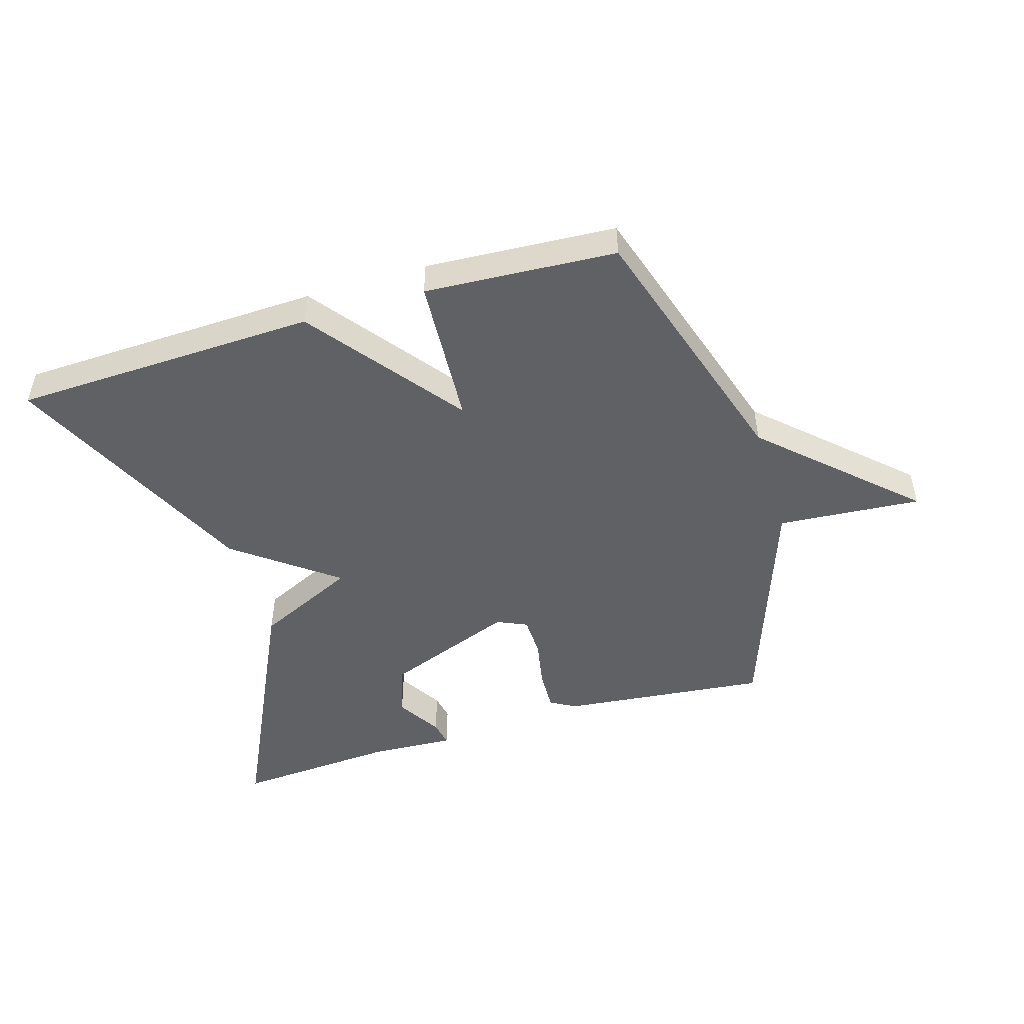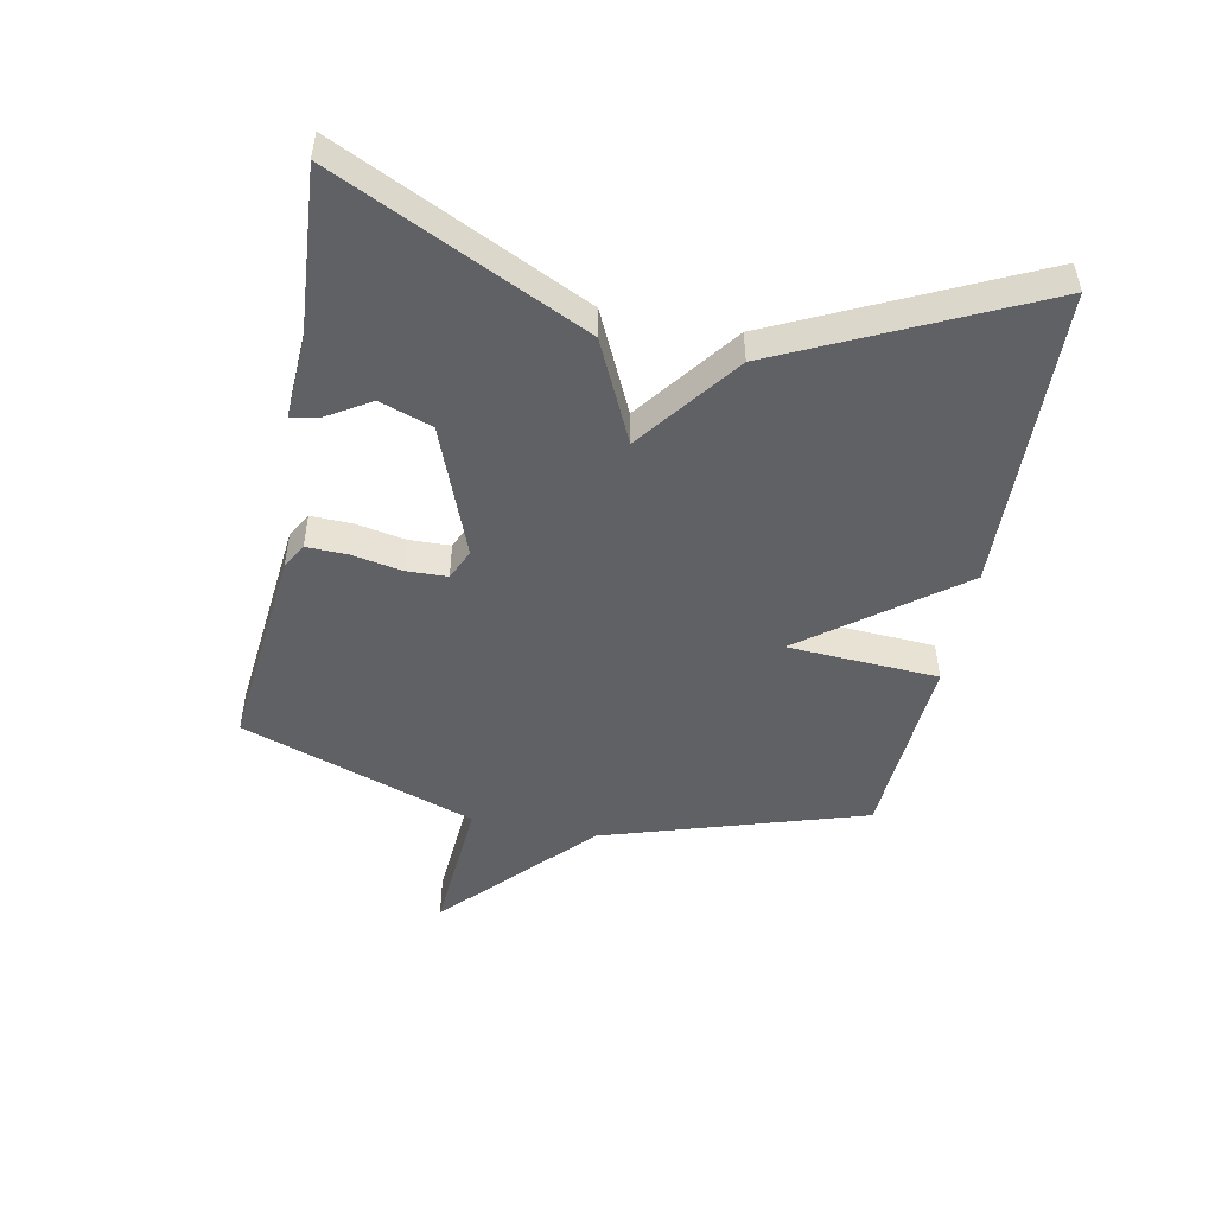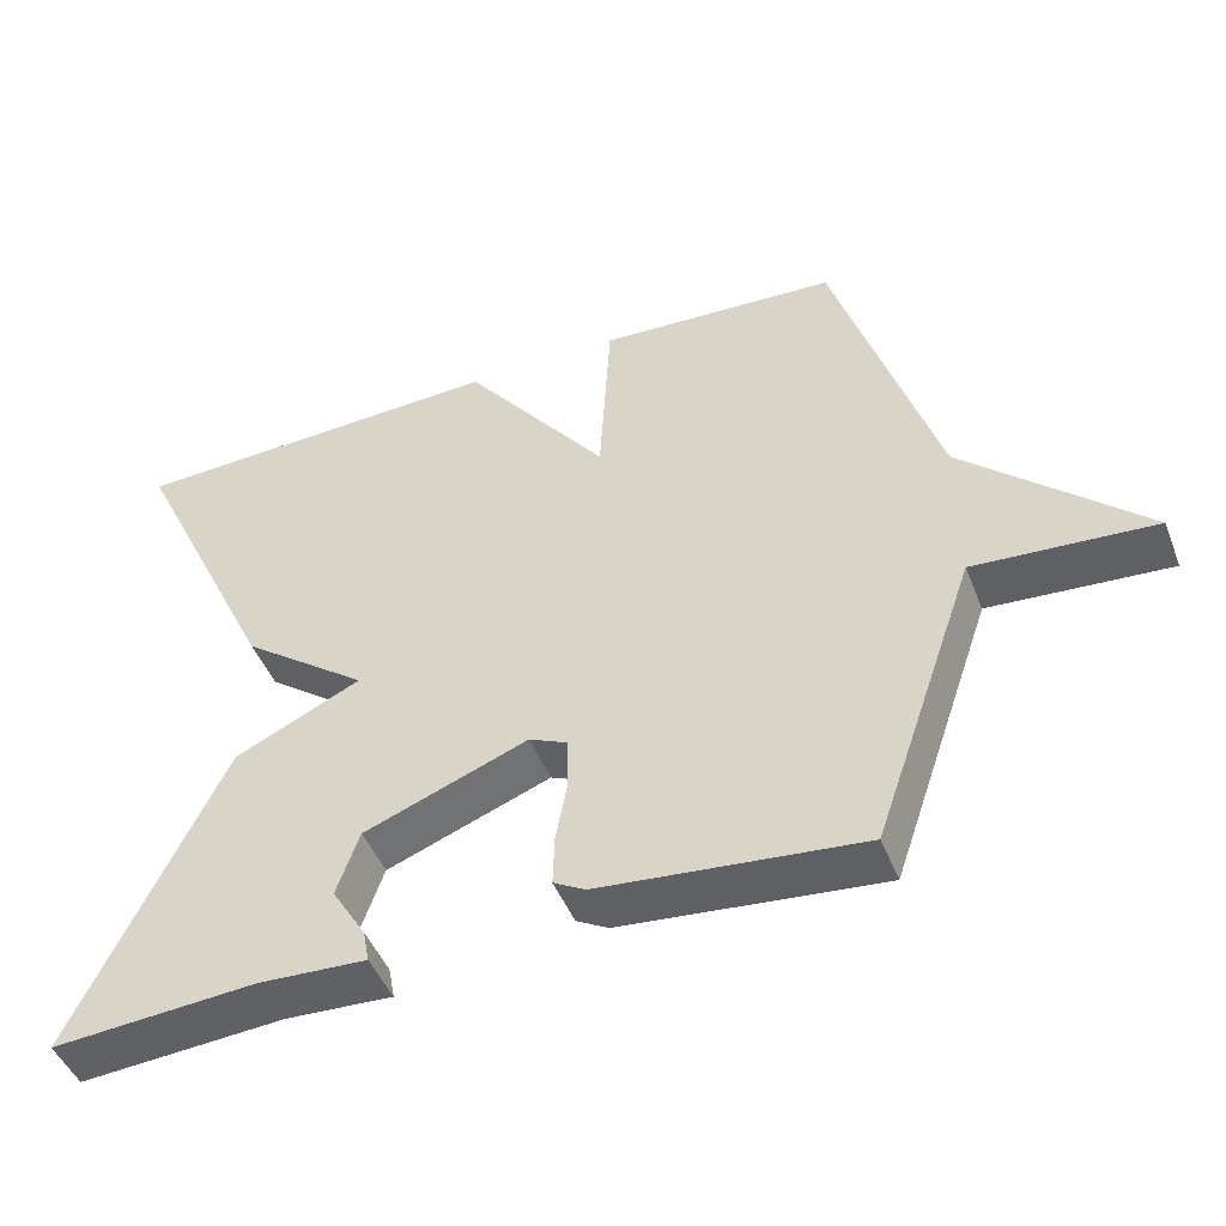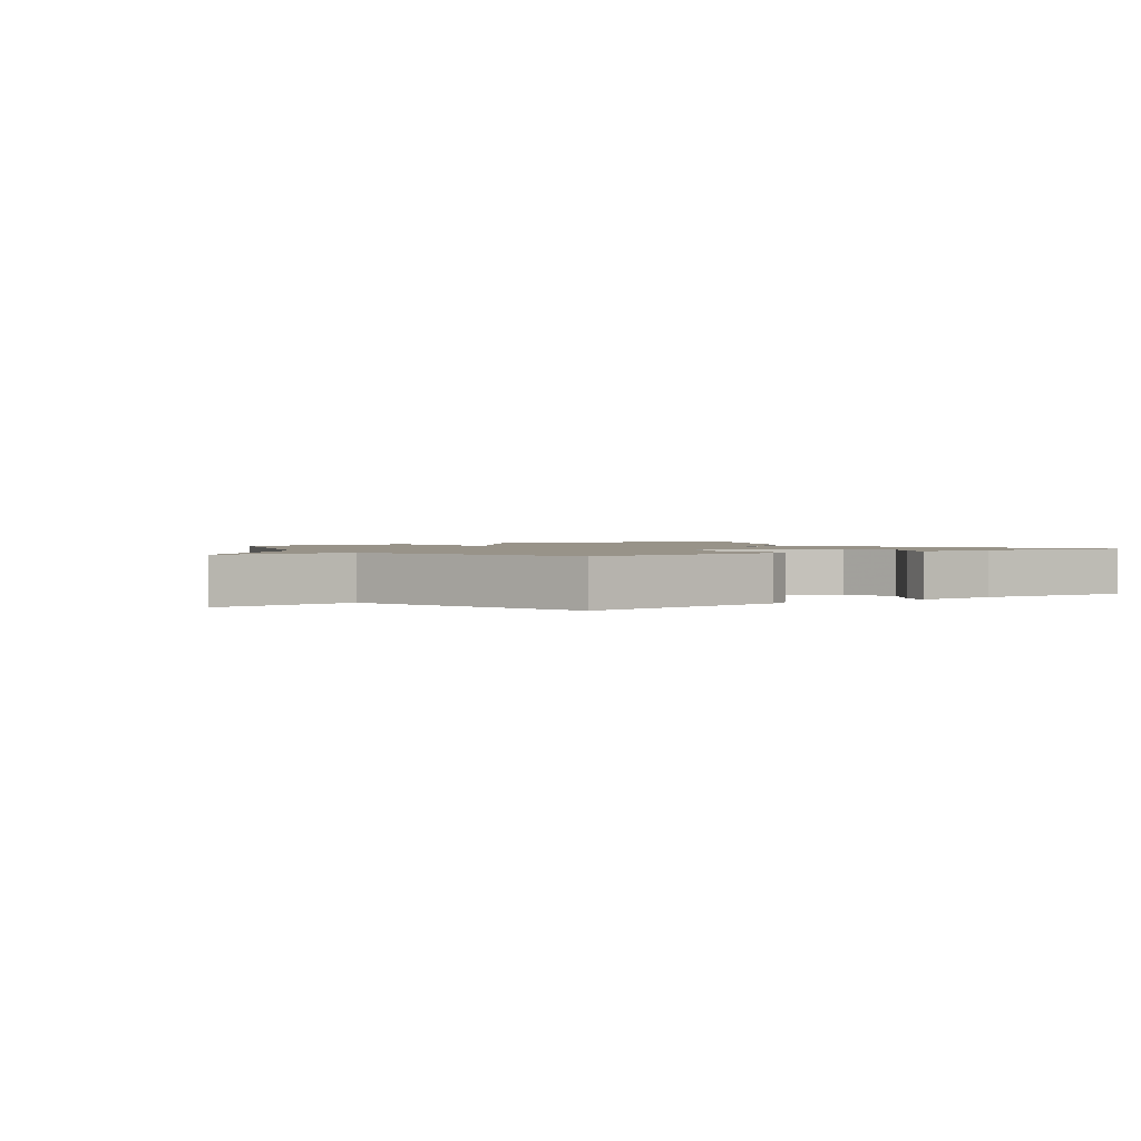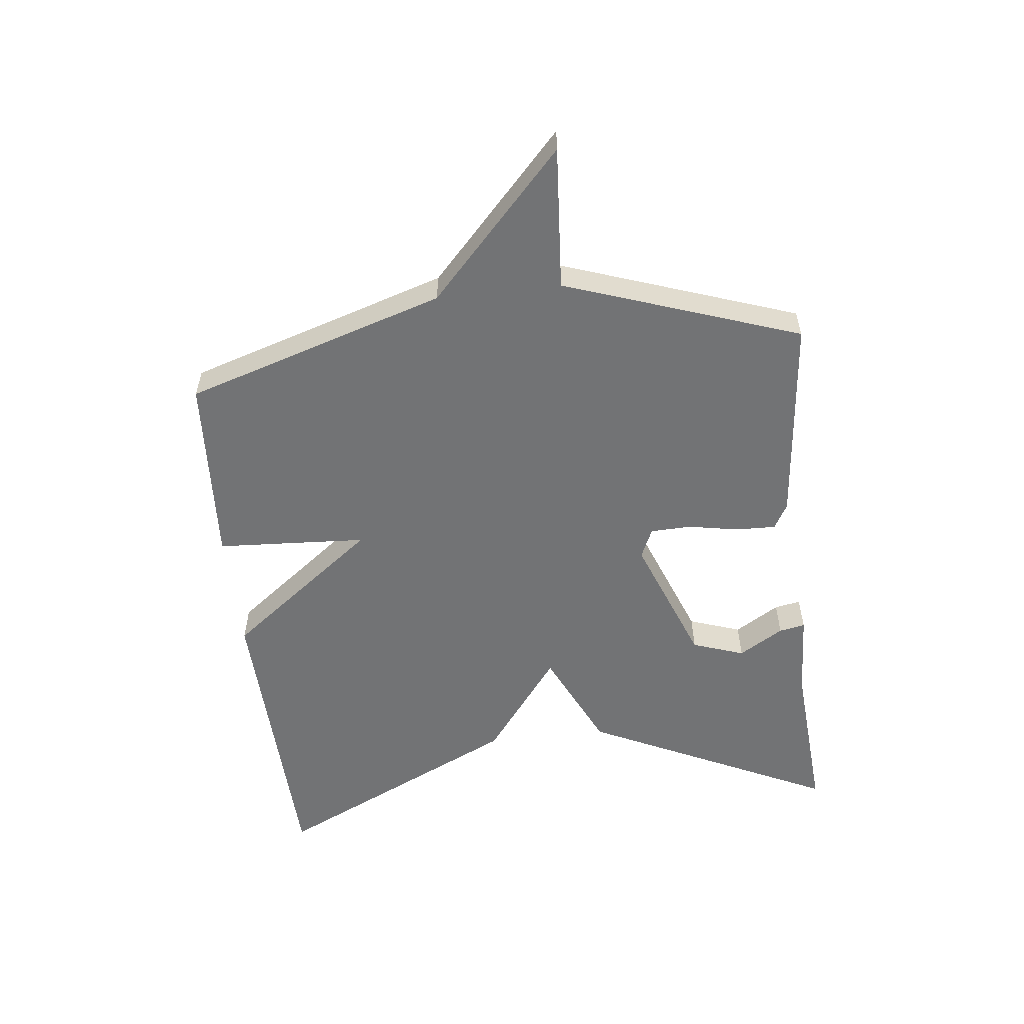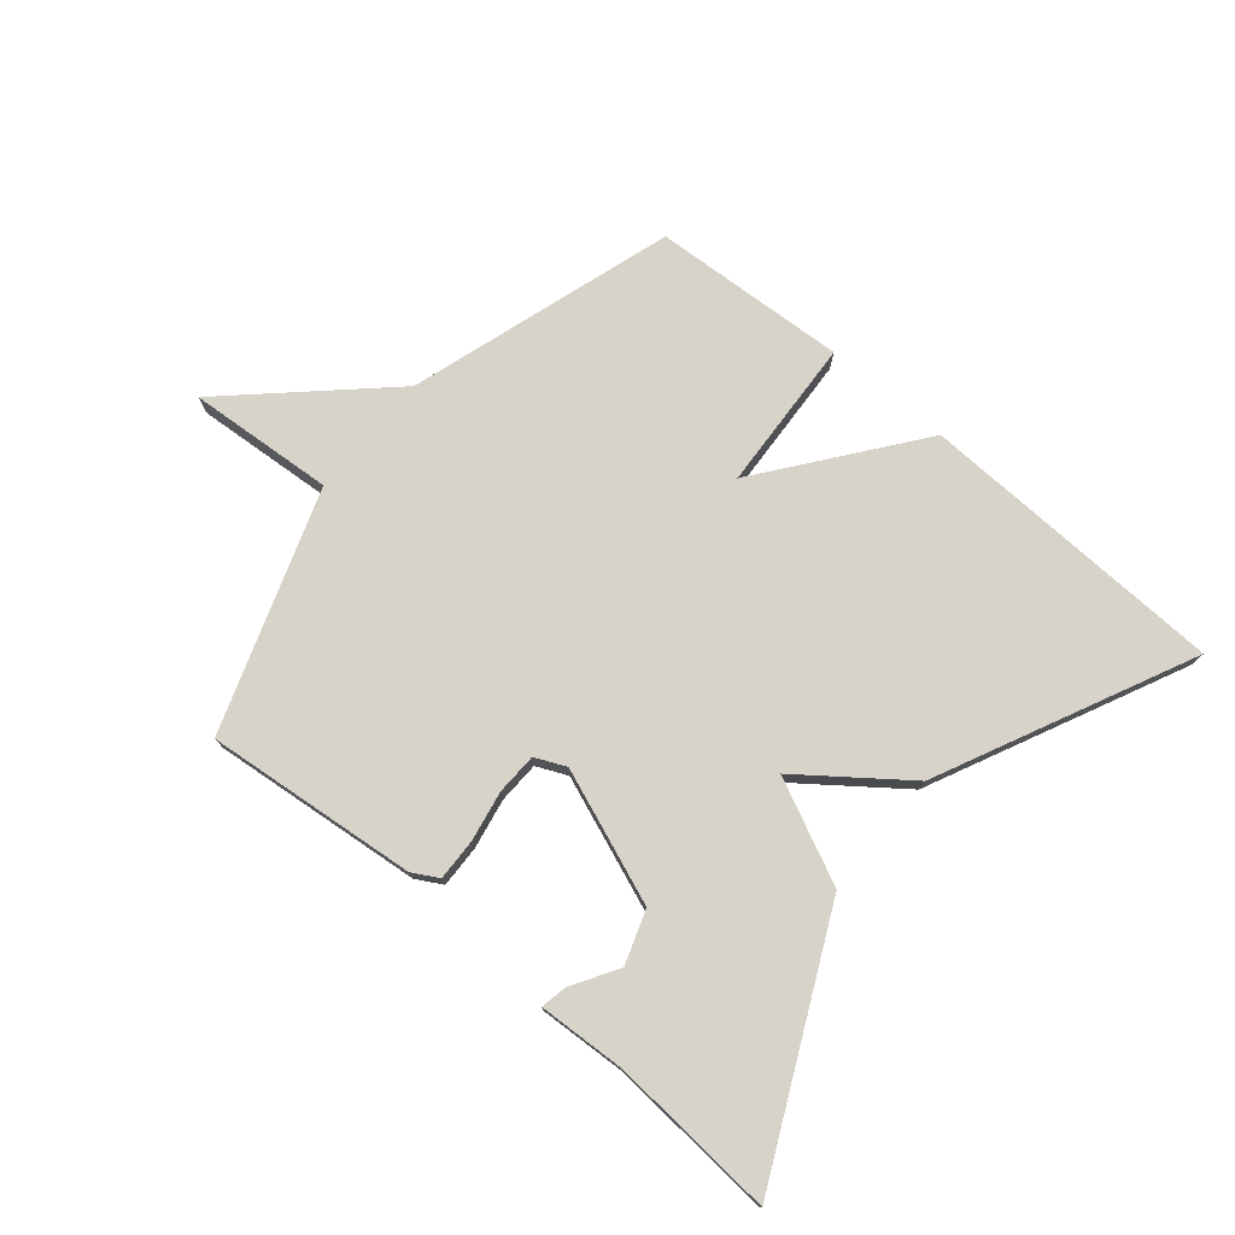
<metadata>
{"format":"obj","ext":"obj","renderer":"f3d","projection":"perspective","resolution":1024,"background":"white","views":[{"elev":-48.7,"azim":16.7,"up":"+Y"},{"elev":-48.7,"azim":-101.2,"up":"+Y"},{"elev":-46.9,"azim":21.0,"up":"+Z"},{"elev":1.6,"azim":145.8,"up":"+Y"},{"elev":-55.7,"azim":96.5,"up":"+Y"},{"elev":75.8,"azim":-140.0,"up":"+Y"}]}
</metadata>
<code>
v -0.5 0.07 0.5
v -0.009 0.07 0.518
v 0.177 0.07 0.275
v 0.191 0.07 0.518
v 0.5 0.07 0.5
v 0.632 0.07 0.079
v 0.864 0.07 -0.138
v 0.632 0.07 -0.121
v 0.5 0.07 -0.5
v 0.164 0.07 -0.466
v 0.123 0.07 -0.443
v 0.125 0.07 -0.377
v 0.14 0.07 -0.297
v 0.138 0.07 -0.231
v 0.089 0.07 -0.209
v -0.122 0.07 -0.29
v -0.151 0.07 -0.374
v -0.107 0.07 -0.446
v -0.099 0.07 -0.488
v -0.237 0.07 -0.481
v -0.5 0.07 -0.5
v -0.309 0.07 -0.101
v -0.146 0.07 -0.024
v -0.309 0.07 0.099
v -0.5 0 0.5
v -0.009 0 0.518
v 0.177 0 0.275
v 0.191 0 0.518
v 0.5 0 0.5
v 0.632 0 0.079
v 0.864 0 -0.138
v 0.632 0 -0.121
v 0.5 0 -0.5
v 0.164 0 -0.466
v 0.123 0 -0.443
v 0.125 0 -0.377
v 0.14 0 -0.297
v 0.138 0 -0.231
v 0.089 0 -0.209
v -0.122 0 -0.29
v -0.151 0 -0.374
v -0.107 0 -0.446
v -0.099 0 -0.488
v -0.237 0 -0.481
v -0.5 0 -0.5
v -0.309 0 -0.101
v -0.146 0 -0.024
v -0.309 0 0.099
f 1 2 3
f 24 1 3
f 23 24 3
f 20 21 22 23
f 20 23 3
f 17 18 19 20
f 16 17 20
f 16 20 3
f 15 16 3
f 14 15 3
f 13 14 3
f 11 12 13
f 10 11 13
f 9 10 13
f 8 9 13
f 8 13 3
f 6 7 8 3
f 3 4 5 6
f 27 26 25
f 27 25 48
f 27 48 47
f 47 46 45 44
f 27 47 44
f 44 43 42 41
f 44 41 40
f 27 44 40
f 27 40 39
f 27 39 38
f 27 38 37
f 37 36 35
f 37 35 34
f 37 34 33
f 37 33 32
f 27 37 32
f 27 32 31 30
f 30 29 28 27
f 1 25 26 2
f 2 26 27 3
f 3 27 28 4
f 4 28 29 5
f 5 29 30 6
f 6 30 31 7
f 7 31 32 8
f 8 32 33 9
f 9 33 34 10
f 10 34 35 11
f 11 35 36 12
f 12 36 37 13
f 13 37 38 14
f 14 38 39 15
f 15 39 40 16
f 16 40 41 17
f 17 41 42 18
f 18 42 43 19
f 19 43 44 20
f 20 44 45 21
f 21 45 46 22
f 22 46 47 23
f 23 47 48 24
f 24 48 25 1

</code>
